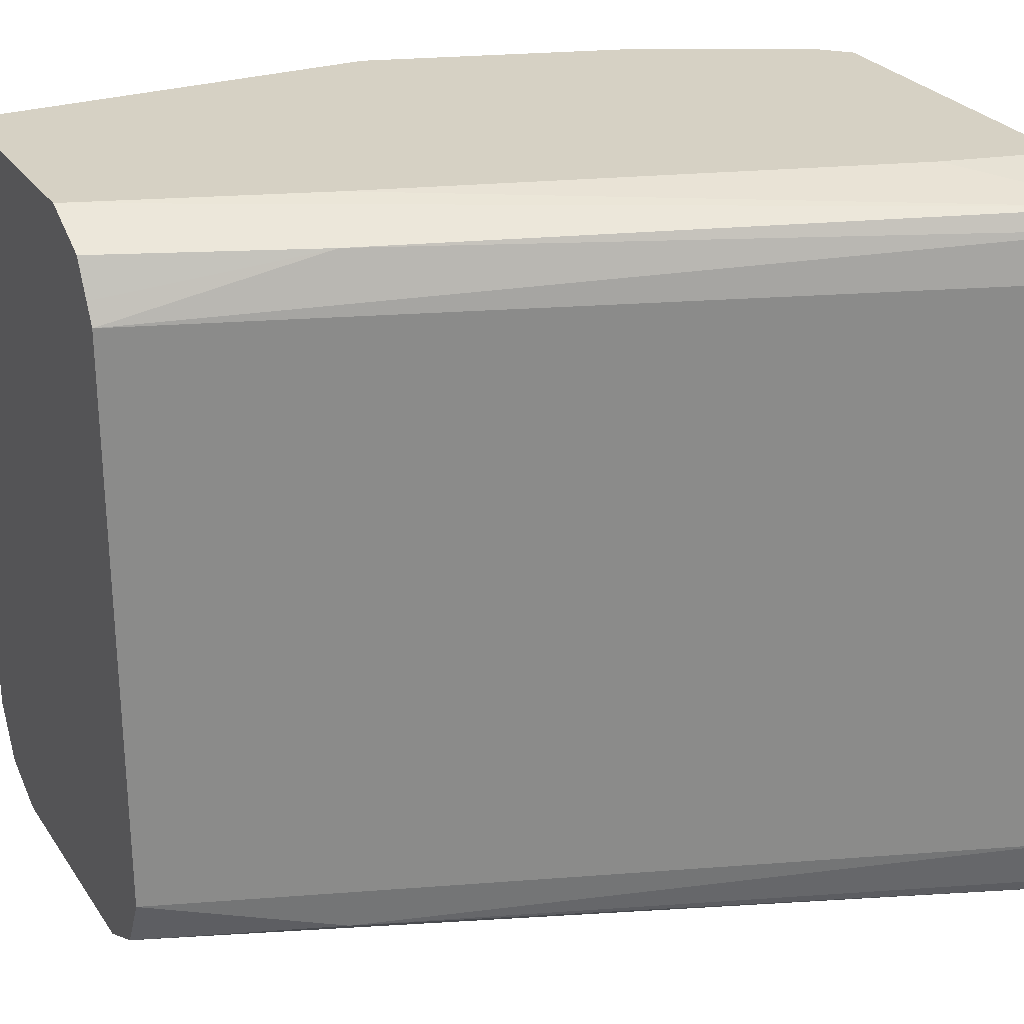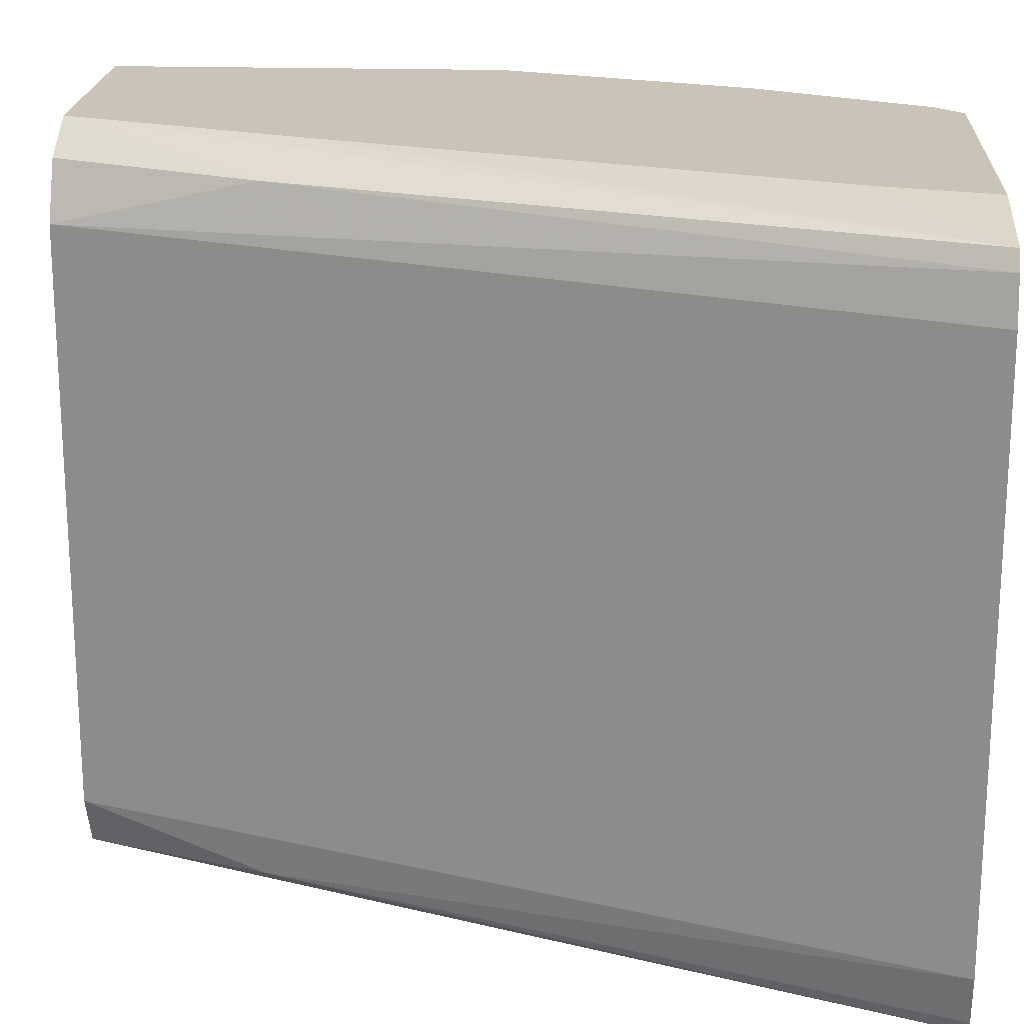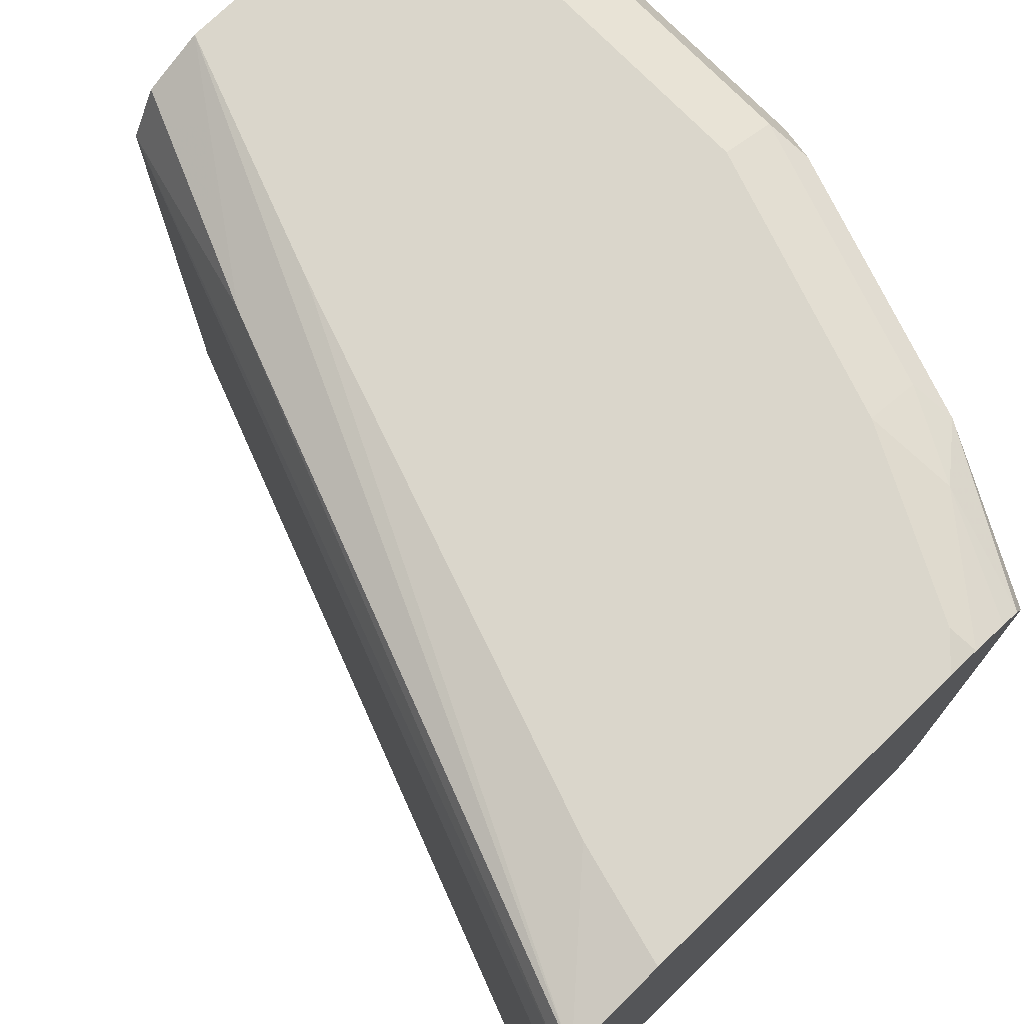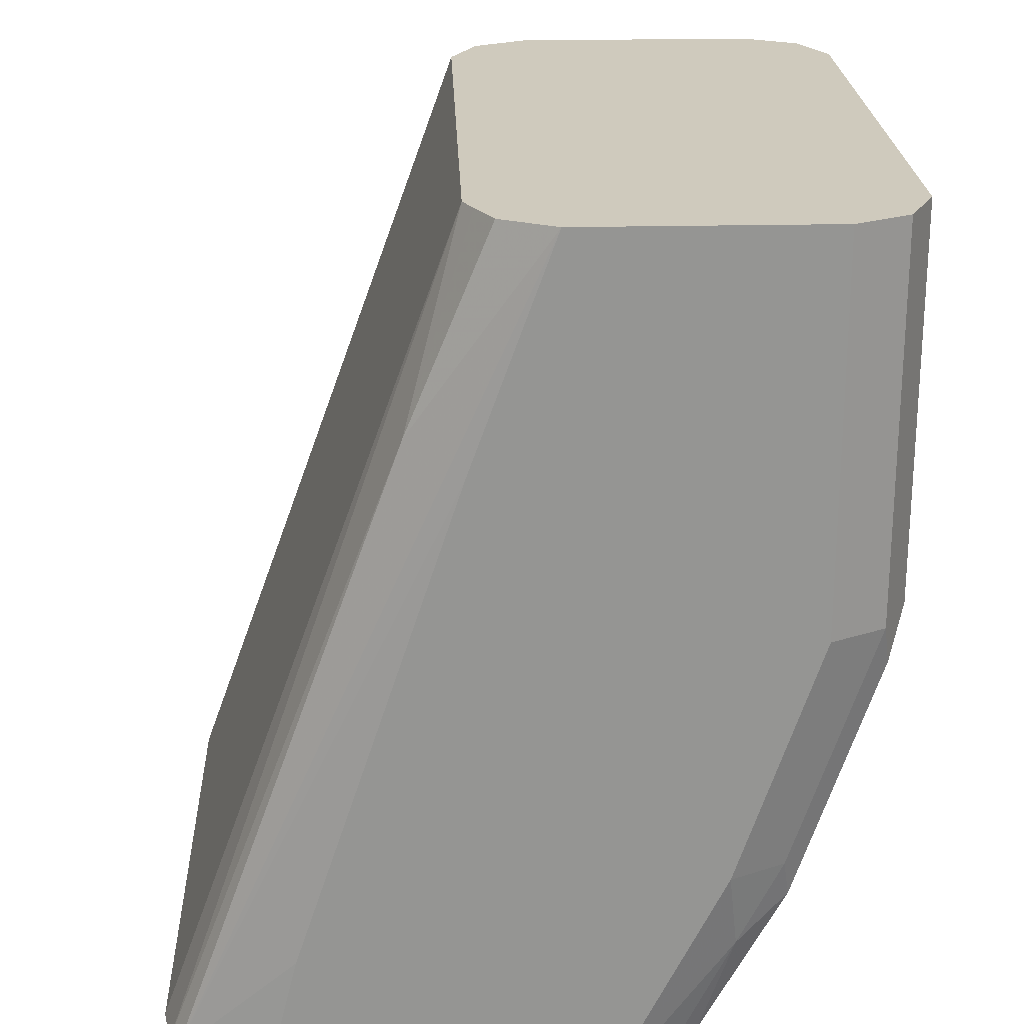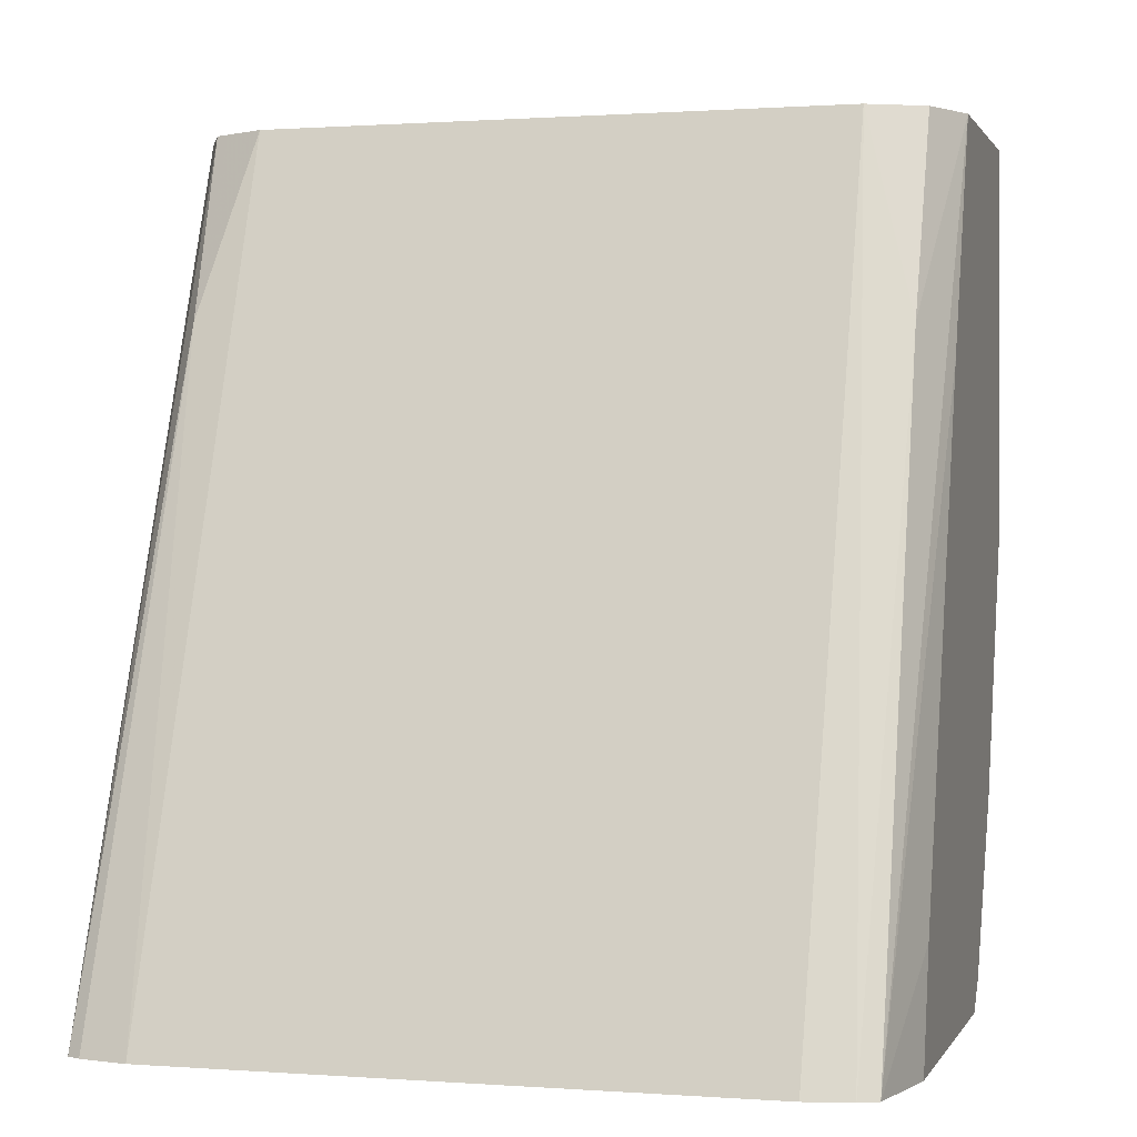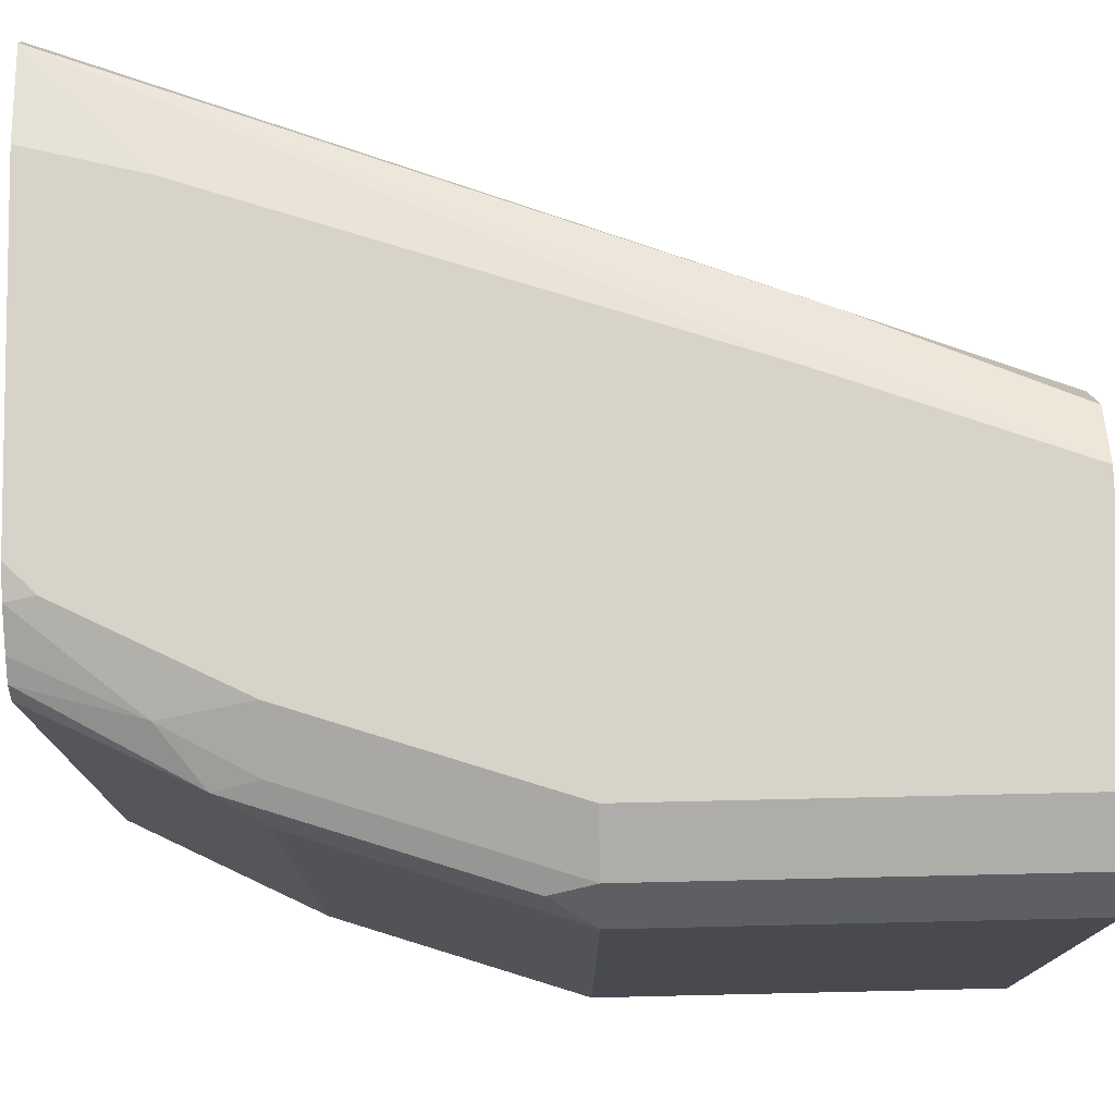
<metadata>
{"format":"obj","ext":"obj","renderer":"f3d","projection":"perspective","resolution":1024,"background":"white","views":[{"elev":26.7,"azim":-116.8,"up":"+Z"},{"elev":19.9,"azim":-86.9,"up":"+Z"},{"elev":74.1,"azim":-44.2,"up":"+Z"},{"elev":22.9,"azim":-2.2,"up":"+Y"},{"elev":0.6,"azim":-74.4,"up":"+Y"},{"elev":76.4,"azim":88.7,"up":"+Z"}]}
</metadata>
<code>
v 0.2439 -0.6661 -0.339
v 0.2238 -0.6661 -0.3435
v 0.3152 -0.6661 -0.339
v 0.2498 -0.6423 -0.339
v 0.2219 -0.6661 -0.3473
v 0.2855 -0.5353 -0.339
v 0.3033 -0.4862 -0.339
v 0.2736 -0.5294 -0.345
v 0.3219 -0.6661 -0.3405
v 0.3212 -0.6602 -0.339
v 0.2201 -0.6661 -0.3569
v 0.2855 -0.4862 -0.3569
v 0.3569 -0.4862 -0.339
v 0.2914 -0.4862 -0.345
v 0.2877 -0.4862 -0.3525
v 0.3298 -0.6661 -0.3445
v 0.3412 -0.6423 -0.3435
v 0.339 -0.6245 -0.339
v 0.2201 -0.6661 -0.4817
v 0.2855 -0.4862 -0.4817
v 0.3688 -0.4862 -0.345
v 0.3569 -0.571 -0.339
v 0.334 -0.6661 -0.347
v 0.3524 -0.6334 -0.3479
v 0.3509 -0.6245 -0.345
v 0.2223 -0.6661 -0.4922
v 0.2721 -0.5264 -0.4907
v 0.29 -0.4862 -0.4907
v 0.3747 -0.4862 -0.3569
v 0.3688 -0.571 -0.345
v 0.336 -0.6661 -0.3509
v 0.3509 -0.6364 -0.3569
v 0.3569 -0.6245 -0.3569
v 0.3747 -0.571 -0.3569
v 0.3702 -0.5799 -0.3479
v 0.2238 -0.6661 -0.4951
v 0.2914 -0.4862 -0.4936
v 0.3747 -0.4862 -0.4817
v 0.336 -0.6661 -0.4817
v 0.3509 -0.6364 -0.4817
v 0.3569 -0.6245 -0.4817
v 0.3747 -0.571 -0.4817
v 0.2498 -0.6423 -0.4996
v 0.2439 -0.6661 -0.4996
v 0.3004 -0.4862 -0.4981
v 0.3033 -0.4862 -0.4996
v 0.2855 -0.5353 -0.4996
v 0.3688 -0.4862 -0.4936
v 0.3331 -0.6661 -0.4936
v 0.3509 -0.6304 -0.4936
v 0.3688 -0.5769 -0.4936
v 0.3152 -0.6661 -0.4996
v 0.3569 -0.4862 -0.4996
v 0.3657 -0.4862 -0.4952
v 0.3212 -0.6661 -0.4983
v 0.3212 -0.6602 -0.4996
v 0.339 -0.6245 -0.4996
v 0.3569 -0.571 -0.4996
f 27 37 36
f 24 30 25
f 26 27 36
f 27 28 37
f 32 40 41
f 29 42 38
f 30 35 34
f 31 39 40
f 31 40 32
f 32 41 33
f 29 34 42
f 24 35 30
f 21 34 29
f 53 54 58
f 24 32 33
f 24 31 32
f 23 31 24
f 21 30 34
f 20 28 27
f 19 27 26
f 19 20 27
f 18 30 22
f 18 25 30
f 33 41 42
f 24 34 35
f 33 42 34
f 43 57 56
f 36 37 45
f 17 25 18
f 52 56 55
f 51 58 54
f 50 58 51
f 50 57 58
f 50 56 57
f 49 56 50
f 49 55 56
f 48 51 54
f 43 52 44
f 43 56 52
f 43 58 57
f 43 53 58
f 43 46 53
f 43 47 46
f 42 50 51
f 41 50 42
f 40 50 41
f 39 50 40
f 39 49 50
f 38 51 48
f 38 42 51
f 36 47 43
f 36 46 47
f 36 45 46
f 36 43 44
f 17 24 25
f 24 33 34
f 16 23 17
f 2 6 7
f 2 4 6
f 1 4 2
f 1 6 4
f 1 7 6
f 1 13 7
f 1 22 13
f 1 18 22
f 1 10 18
f 1 3 10
f 1 9 3
f 1 16 9
f 1 23 16
f 1 31 23
f 1 39 31
f 1 49 39
f 1 55 49
f 1 52 55
f 1 44 52
f 1 36 44
f 1 26 36
f 1 11 19
f 1 5 11
f 1 2 5
f 17 23 24
f 2 7 8
f 2 8 5
f 1 19 26
f 5 8 12
f 3 9 10
f 13 30 21
f 13 22 30
f 11 12 20
f 10 17 18
f 9 17 10
f 9 16 17
f 8 15 12
f 8 14 15
f 7 14 8
f 7 15 14
f 7 12 15
f 11 20 19
f 7 28 20
f 7 20 12
f 7 13 21
f 7 29 38
f 7 38 48
f 7 48 54
f 7 21 29
f 7 53 46
f 7 46 45
f 7 45 37
f 7 37 28
f 7 54 53
f 5 12 11

</code>
